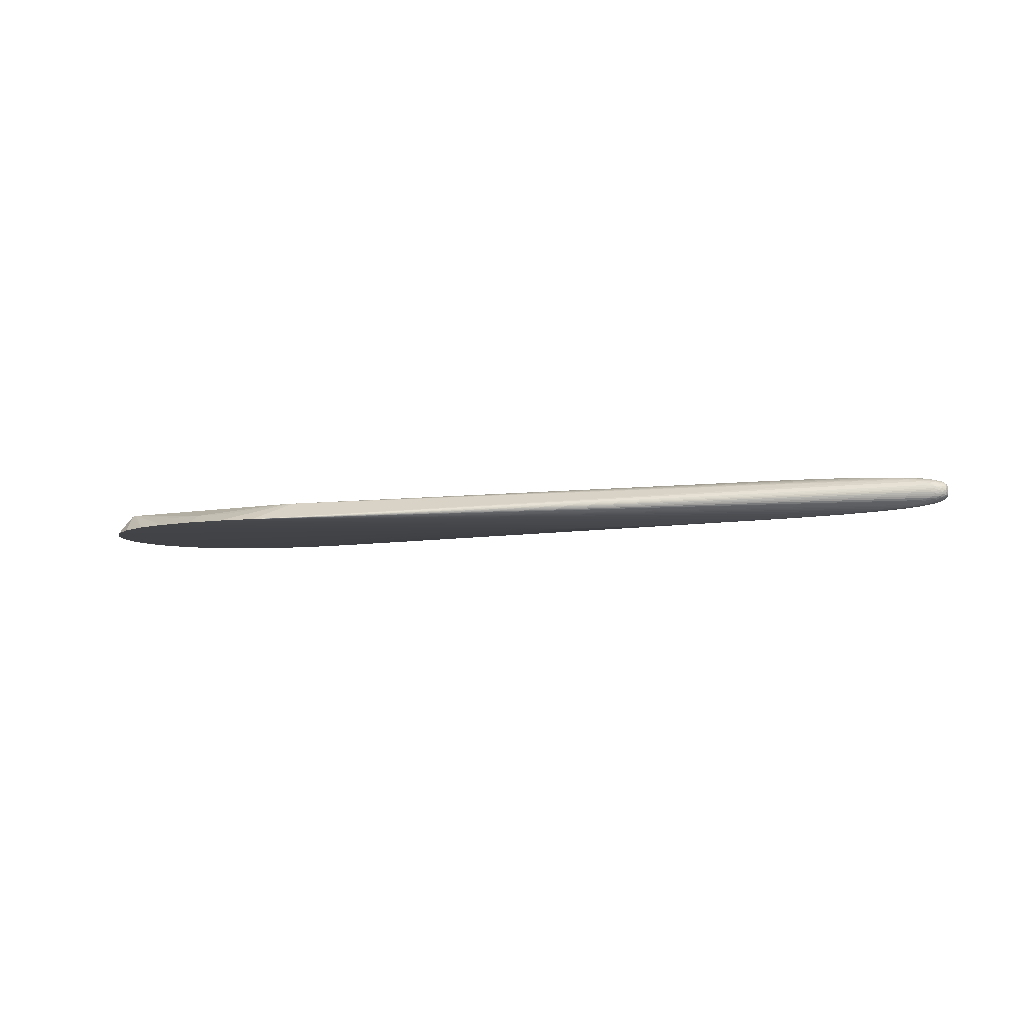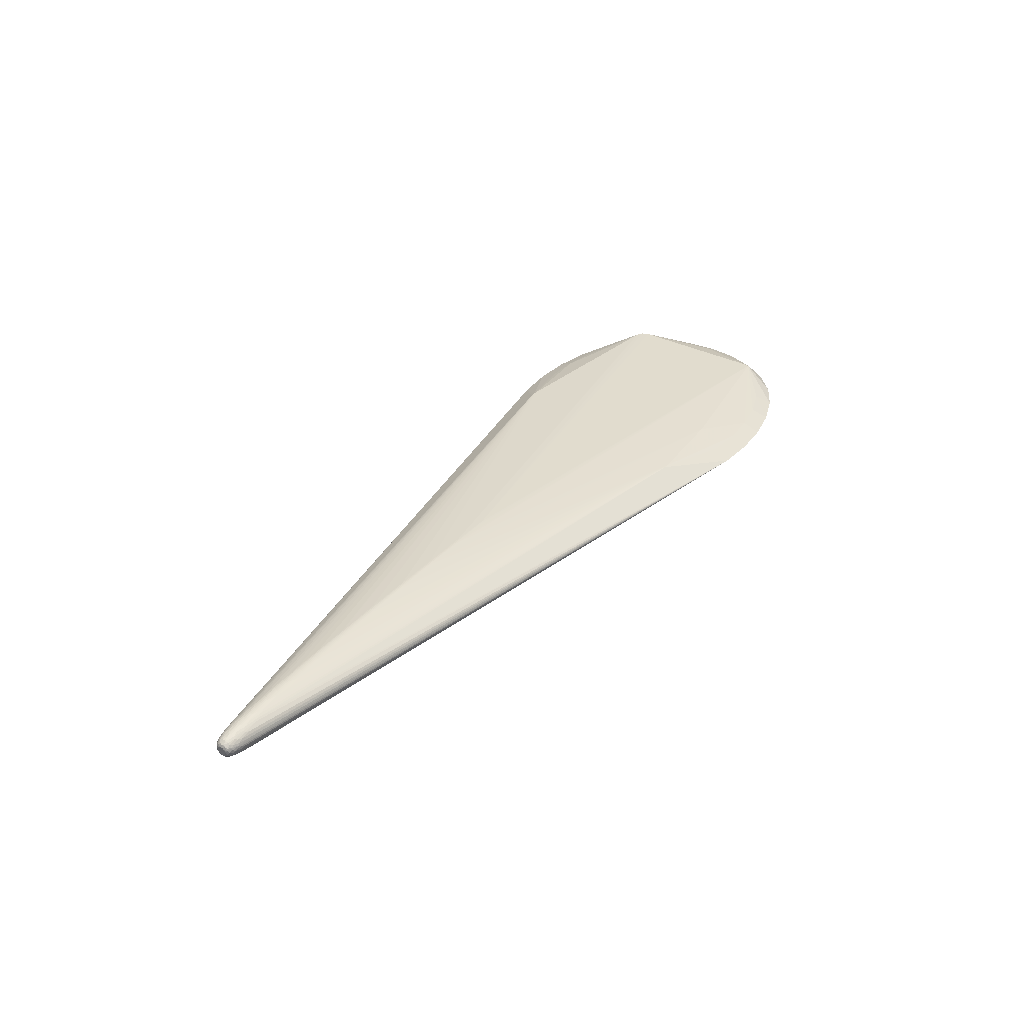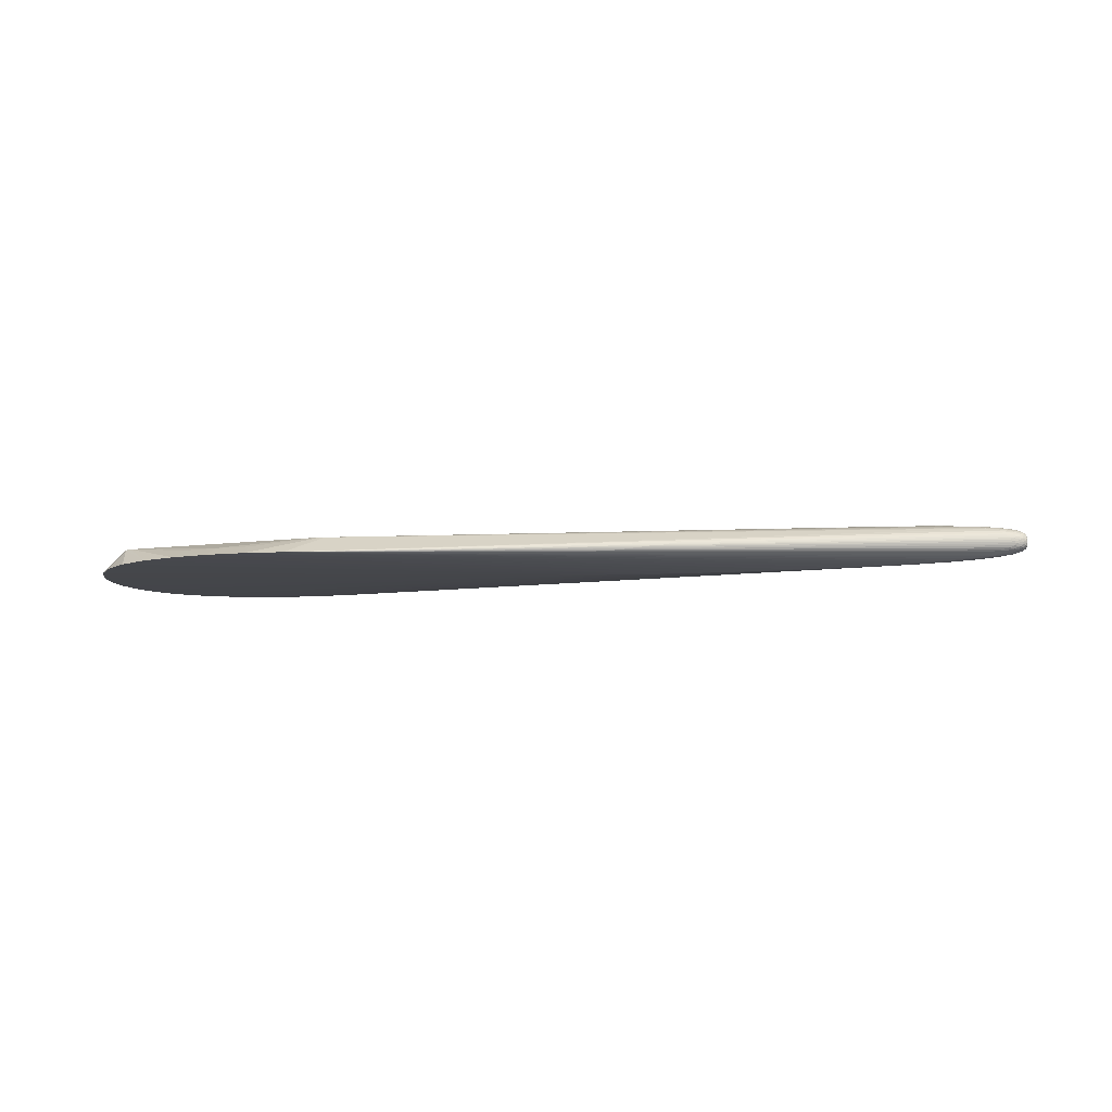
<metadata>
{"format":"obj","ext":"obj","renderer":"f3d","projection":"perspective","resolution":1024,"background":"white","views":[{"elev":-7.1,"azim":-163.1,"up":"+Z"},{"elev":35.5,"azim":-56.3,"up":"+Z"},{"elev":-9.8,"azim":-173.4,"up":"+Z"}]}
</metadata>
<code>
v 0.3041 -0.1216 -0.01994
v 0.307 0.1017 -0.02068
v -0.5173 0.005568 0.02045
v -0.5179 -0.004309 -0.01928
v 0.1594 -0.1433 -0.008134
v 0.3414 -0.01037 -0.01101
v 0.1629 0.1272 -0.009026
v 0.1591 -0.1613 -0.01785
v 0.3593 -0.01063 -0.02104
v 0.163 0.1452 -0.01886
v 0.1378 -0.11 0.001836
v -0.6214 -0.009448 0.01004
v -0.6216 -0.012 0.001799
v -0.6213 -0.002537 0.01521
v -0.5401 -0.0002606 0.0205
v -0.347 -0.001483 0.02049
v -0.6212 0.006092 0.01532
v -0.6212 0.01314 0.01035
v -0.6212 0.01592 0.002177
v -0.6214 0.01337 -0.006066
v -0.6215 0.006455 -0.01123
v -0.5406 0.002103 -0.01871
v -0.3476 -0.001621 -0.02391
v -0.6216 -0.002173 -0.01135
v -0.6217 -0.009223 -0.006371
v 0.2346 0.1171 -0.009966
v 0.3451 -0.0715 -0.02065
v 0.2418 0.1337 -0.0199
v 0.04119 -0.1152 0.00316
v -0.6385 -0.004527 0.007091
v -0.6384 -0.0003832 0.0101
v -0.5341 -0.003837 0.02018
v -0.4454 0.002546 0.02114
v -0.6383 0.004739 0.0101
v -0.6383 0.008884 0.007089
v -0.6384 0.01047 0.002217
v -0.6384 0.008883 -0.002655
v -0.6385 0.004739 -0.005665
v -0.5345 0.005525 -0.01855
v -0.4461 -0.003127 -0.02191
v -0.6386 -0.0003834 -0.005664
v -0.6386 -0.004528 -0.002652
v 0.2314 -0.135 -0.009134
v 0.2382 -0.152 -0.01895
v 0.3467 0.05058 -0.02106
v 0.306 0.08098 -0.00104
v -0.6386 -0.00611 0.00222
v -0.5798 -0.004791 0.01835
v -0.534 0.003065 0.0206
v -0.2485 -0.005515 0.0185
v -0.5797 0.006344 0.01878
v -0.5801 0.007649 -0.0155
v -0.5346 -0.001377 -0.01897
v -0.249 -0.0001114 -0.02458
v -0.5803 -0.003487 -0.01592
v 0.3027 0.08182 -0.0009976
v 0.08654 0.1123 0.001836
v -0.6281 -0.009996 0.005865
v -0.6279 -0.005471 0.01222
v -0.5959 -0.007103 0.01607
v -0.4514 -0.004176 0.02084
v -0.4513 -0.0007385 0.0212
v -0.3498 -0.004908 0.02026
v -0.2426 -0.002231 0.01838
v -0.5958 -0.000776 0.01835
v -0.6278 0.001924 0.0147
v -0.5957 0.003043 0.01845
v -0.5956 0.009503 0.01657
v -0.6277 0.009365 0.01235
v -0.5956 0.01265 0.01441
v -0.6277 0.01401 0.006087
v -0.6278 0.01408 -0.001713
v -0.628 0.009557 -0.008065
v -0.596 0.01037 -0.01278
v -0.4518 0.003745 -0.02145
v -0.4519 0.0003071 -0.02181
v -0.2432 -0.003545 -0.02463
v -0.5961 0.004042 -0.01506
v -0.6281 0.002162 -0.01054
v -0.5962 0.0002234 -0.01516
v -0.5963 -0.006236 -0.01328
v -0.6282 -0.005278 -0.008202
v -0.6282 -0.009923 -0.001935
v 0.328 -0.09856 -0.02034
v 0.277 0.1203 -0.02033
v -0.6406 -0.001591 0.005023
v -0.6405 0.0007658 0.006723
v -0.5269 -0.005553 0.01991
v -0.4866 0.00426 0.02093
v -0.6405 0.003672 0.006714
v -0.6405 0.006018 0.004998
v -0.6405 0.006907 0.002231
v -0.6406 0.006 -0.0005298
v -0.6406 0.003644 -0.00223
v -0.4873 -0.003786 -0.02058
v -0.6407 0.0007378 -0.002221
v -0.6407 -0.001608 -0.0005047
v 0.3148 0.07012 -0.001125
v 0.1961 -0.1415 -0.008636
v 0.3387 0.01717 -0.01106
v 0.1995 -0.1593 -0.01841
v 0.3564 0.02058 -0.02109
v 0.1226 0.1431 -0.01831
v -0.6327 -0.009198 0.002077
v -0.604 -0.00364 0.01703
v -0.5385 0.001455 0.02057
v -0.2963 -0.003549 0.01964
v -0.6038 0.006363 0.01727
v -0.6043 0.007116 -0.01352
v -0.5391 0.0003472 -0.01883
v -0.2969 -0.0008521 -0.02443
v -0.6044 -0.002887 -0.01376
v -0.6119 -0.01168 0.009126
v -0.6265 -0.01084 0.00381
v -0.6264 -0.007352 0.01103
v -0.6117 -0.004824 0.01568
v -0.4989 -0.0004273 0.02103
v -0.349 -0.00319 0.02045
v -0.3449 0.0002241 0.02038
v -0.5722 -0.0003666 0.0196
v -0.6263 -0.0002847 0.01483
v -0.6116 0.004571 0.01695
v -0.6262 0.007664 0.01375
v -0.6115 0.01292 0.01246
v -0.6262 0.01346 0.008196
v -0.6263 0.01489 0.0003011
v -0.6264 0.0114 -0.006924
v -0.6119 0.008497 -0.01196
v -0.4994 0.001213 -0.02036
v -0.3495 0.0001367 -0.02382
v -0.3456 -0.003379 -0.02386
v -0.5727 0.003031 -0.01694
v -0.6266 0.004332 -0.01072
v -0.6121 -0.0008976 -0.01324
v -0.6266 -0.003617 -0.009634
v -0.6121 -0.009248 -0.008745
v -0.6266 -0.009412 -0.004085
v 0.312 0.07749 -0.00111
v 0.1228 -0.1405 -0.007646
v 0.338 -0.03783 -0.01088
v 0.1995 0.1244 -0.009514
v 0.1188 -0.1582 -0.01732
v 0.3556 -0.04176 -0.02089
v 0.2033 0.142 -0.0194
v 0.03911 -0.1153 0.003188
v -0.6326 -0.007077 0.00873
v -0.6324 -0.00145 0.01287
v -0.5386 -0.002042 0.02037
v -0.3976 0.0005827 0.021
v -0.6323 0.005533 0.0129
v -0.6323 0.01121 0.008829
v -0.6324 0.0134 0.002199
v -0.6325 0.01128 -0.004454
v -0.6326 0.005654 -0.008589
v -0.539 0.003844 -0.01862
v -0.3982 -0.002389 -0.02306
v -0.6327 -0.00133 -0.008627
v -0.6327 -0.007002 -0.004553
v 0.2636 -0.124 -0.009605
v 0.2737 -0.1394 -0.01947
v 0.3302 0.07806 -0.02092
v -0.6406 -0.002497 0.002262
v -0.5498 -0.005962 0.01919
v -0.5267 0.004476 0.02056
v -0.5496 0.006055 0.01984
v -0.5274 -0.002974 -0.01913
v -0.5503 -0.003967 -0.01779
v 0.314 -0.08502 -0.0006293
v 0.0354 -0.115 0.003238
v 0.09728 0.1124 0.00169
v -0.6265 -0.009534 0.007959
v -0.6118 -0.009671 0.01202
v -0.6263 -0.003858 0.01362
v -0.4989 -0.00215 0.02089
v -0.4 -0.001106 0.02102
v -0.2939 -0.00186 0.01959
v -0.6117 -0.001501 0.01684
v -0.6262 0.004065 0.01487
v -0.5722 0.001452 0.01966
v -0.6116 0.007943 0.01594
v -0.6262 0.01121 0.01122
v -0.6116 0.01506 0.009661
v -0.6262 0.01484 0.004072
v -0.6263 0.01358 -0.003848
v -0.6118 0.01334 -0.008303
v -0.6265 0.007905 -0.009513
v -0.4994 0.002936 -0.02022
v -0.4006 -0.0006398 -0.02302
v -0.2945 -0.002602 -0.02445
v -0.612 0.005174 -0.01313
v -0.6266 -1.784e-05 -0.01076
v -0.5727 0.001213 -0.01701
v -0.6121 -0.00427 -0.01222
v -0.6266 -0.007161 -0.007111
v -0.6266 -0.0108 3.872e-05
v 0.09223 0.1127 0.001757
v -0.6154 -0.0126 0.005259
v -0.6154 -0.012 0.007205
v -0.6153 -0.007863 0.01313
v -0.6152 -0.006235 0.01435
v -0.5977 -0.008547 0.01489
v -0.4523 -0.002443 0.02107
v -0.4016 -0.002812 0.02093
v -0.4016 -0.004538 0.0207
v -0.2923 -0.0001554 0.01944
v -0.6151 0.0005941 0.01671
v -0.6151 0.00263 0.01674
v -0.5975 0.001172 0.01836
v -0.615 0.009543 0.01464
v -0.615 0.01121 0.01347
v -0.5974 0.01108 0.01545
v -0.615 0.01557 0.007703
v -0.6151 0.01622 0.005776
v -0.6152 0.01576 -0.003394
v -0.6153 0.01163 -0.009319
v -0.6154 0.009997 -0.01054
v -0.4528 0.002037 -0.02166
v -0.4021 0.001107 -0.02288
v -0.293 -0.004347 -0.02434
v -0.6155 0.003168 -0.0129
v -0.6155 0.001132 -0.01293
v -0.5979 0.002139 -0.01502
v -0.6156 -0.005781 -0.01083
v -0.6156 -0.007446 -0.009657
v -0.598 -0.007764 -0.01212
v -0.6156 -0.0118 -0.003892
v 0.3149 -0.07816 -0.0006622
v 0.3043 0.08148 -0.001018
v 0.03796 -0.1152 0.003204
v -0.6395 -0.004832 0.004523
v -0.6353 -0.007279 0.006429
v -0.6353 -0.007995 0.004202
v -0.6394 -0.002145 0.008212
v -0.6352 -0.002981 0.01115
v -0.6352 -0.00487 0.009769
v -0.5902 -0.005827 0.01724
v -0.492 -0.00564 0.02036
v -0.4965 -0.003912 0.02067
v -0.4918 0.002802 0.02106
v -0.4487 0.0009325 0.02123
v -0.4965 0.001246 0.02109
v -0.2979 -0.00524 0.01952
v -0.4437 0.004161 0.02088
v -0.396 0.002272 0.02082
v -0.2021 -0.005776 0.01717
v -0.2452 -0.003902 0.01849
v -0.1975 -0.00422 0.01706
v -0.5619 -0.004107 0.01938
v -0.5902 -0.002775 0.01835
v -0.5687 -0.002243 0.0195
v -0.6393 0.002199 0.009618
v -0.6351 0.003272 0.01244
v -0.6351 0.000932 0.01244
v -0.5618 0.00474 0.01978
v -0.5687 0.003176 0.01973
v -0.5901 0.004793 0.01859
v -0.5617 0.007597 0.01902
v -0.59 0.007918 0.01769
v -0.5686 0.009141 0.01809
v -0.6393 0.006539 0.008201
v -0.635 0.009091 0.009813
v -0.635 0.007194 0.01118
v -0.6393 0.009218 0.004505
v -0.6351 0.01225 0.004266
v -0.635 0.01152 0.006489
v -0.6394 0.009213 -6.05e-05
v -0.6352 0.01155 -0.00208
v -0.6351 0.01227 0.000147
v -0.6395 0.006525 -0.00375
v -0.6353 0.007254 -0.006801
v -0.6352 0.009142 -0.005421
v -0.5904 0.00895 -0.0141
v -0.497 0.004637 -0.02006
v -0.4925 -0.002195 -0.02058
v -0.4493 -0.00143 -0.02191
v -0.497 -0.0005207 -0.02048
v -0.3966 -0.00412 -0.02292
v -0.2026 -0.001039 -0.02451
v -0.2458 -0.001809 -0.02466
v -0.198 -0.002713 -0.02452
v -0.5622 0.006505 -0.017
v -0.5905 0.005897 -0.01522
v -0.5691 0.004818 -0.01694
v -0.6395 0.002182 -0.005155
v -0.6354 0.001001 -0.008094
v -0.6353 0.00334 -0.008087
v -0.5623 -0.002342 -0.01741
v -0.5692 -0.0006018 -0.01717
v -0.5906 -0.001671 -0.01545
v -0.5624 -0.005199 -0.01665
v -0.5906 -0.004795 -0.01456
v -0.6396 -0.002158 -0.003739
v -0.6354 -0.004818 -0.005465
v -0.6354 -0.002921 -0.006834
v -0.6395 -0.004837 -4.228e-05
v -0.6354 -0.007981 8.252e-05
v -0.6354 -0.007251 -0.00214
f 6 143 9
f 111 130 10
f 7 141 10
f 141 7 170
f 43 159 168
f 168 143 140
f 143 6 140
f 9 143 280
f 57 165 3
f 3 89 57
f 211 68 57
f 57 103 211
f 257 165 57
f 196 33 244
f 10 103 196
f 196 103 57
f 196 7 10
f 196 170 7
f 10 141 144
f 144 111 10
f 141 26 144
f 144 26 28
f 85 2 279
f 279 28 85
f 138 2 85
f 138 247 98
f 6 100 98
f 98 45 138
f 64 247 138
f 29 145 5
f 168 11 99
f 99 43 168
f 99 29 5
f 11 29 99
f 99 101 43
f 168 159 160
f 160 1 168
f 189 111 279
f 130 111 23
f 23 131 156
f 111 189 23
f 23 189 131
f 156 131 8
f 5 139 8
f 8 139 142
f 8 99 5
f 101 99 8
f 90 251 260
f 90 93 97
f 156 8 277
f 277 8 142
f 188 23 156
f 130 23 188
f 9 280 102
f 102 280 45
f 45 98 102
f 102 98 100
f 102 6 9
f 102 100 6
f 1 280 84
f 168 1 84
f 161 280 2
f 45 280 161
f 161 2 138
f 138 45 161
f 279 280 77
f 77 280 1
f 1 160 77
f 77 189 279
f 101 189 77
f 279 2 278
f 278 280 279
f 2 280 278
f 57 89 243
f 89 33 243
f 243 196 57
f 33 196 243
f 210 211 70
f 70 211 103
f 57 68 258
f 210 69 209
f 209 211 210
f 68 211 209
f 209 180 68
f 54 28 279
f 54 144 28
f 279 111 54
f 111 144 54
f 227 247 168
f 227 98 247
f 6 98 227
f 168 140 227
f 227 140 6
f 141 170 56
f 56 26 141
f 170 196 205
f 205 56 170
f 64 56 205
f 168 247 245
f 159 43 44
f 44 160 159
f 43 101 44
f 101 77 44
f 44 77 160
f 210 70 124
f 124 70 103
f 103 213 212
f 212 182 103
f 267 72 184
f 103 72 126
f 131 189 219
f 219 8 131
f 219 189 101
f 101 8 219
f 81 291 142
f 142 137 25
f 92 266 93
f 93 90 92
f 123 209 69
f 260 251 34
f 266 92 263
f 40 277 142
f 156 277 40
f 218 217 103
f 218 103 10
f 218 188 76
f 76 217 218
f 10 130 218
f 130 188 218
f 27 280 143
f 27 84 280
f 27 143 168
f 168 84 27
f 259 257 57
f 57 258 259
f 259 258 257
f 68 180 108
f 108 258 68
f 165 257 51
f 257 258 51
f 46 64 138
f 138 85 46
f 46 85 28
f 168 245 246
f 247 64 246
f 246 245 247
f 169 60 142
f 240 33 239
f 239 241 240
f 239 33 89
f 146 231 171
f 142 60 201
f 281 52 103
f 103 39 281
f 273 39 103
f 103 52 272
f 272 74 103
f 97 93 94
f 94 96 97
f 215 185 103
f 182 212 18
f 210 124 18
f 103 182 18
f 18 124 103
f 214 72 103
f 103 184 214
f 214 184 72
f 183 213 103
f 152 183 126
f 142 113 198
f 221 191 79
f 97 96 292
f 79 191 285
f 225 81 142
f 136 224 142
f 142 25 136
f 136 25 224
f 171 231 58
f 58 198 171
f 296 195 104
f 104 195 114
f 31 253 251
f 234 253 31
f 147 253 234
f 178 123 150
f 252 253 66
f 251 253 252
f 252 34 251
f 66 178 252
f 252 178 150
f 262 252 150
f 34 252 262
f 69 261 262
f 260 34 262
f 262 261 260
f 262 123 69
f 150 123 262
f 35 263 260
f 265 263 35
f 260 261 35
f 35 261 265
f 91 92 90
f 91 263 92
f 91 90 260
f 260 263 91
f 142 4 95
f 95 40 142
f 228 56 64
f 64 46 228
f 228 46 28
f 28 26 228
f 26 56 228
f 119 196 244
f 119 205 196
f 163 88 248
f 248 169 163
f 163 169 88
f 238 88 237
f 237 169 238
f 88 169 237
f 238 169 61
f 61 202 238
f 32 88 238
f 248 88 32
f 32 148 248
f 238 202 174
f 174 15 148
f 174 32 238
f 148 32 174
f 199 172 142
f 142 201 199
f 235 59 234
f 231 146 235
f 103 217 75
f 75 273 103
f 217 273 75
f 129 217 76
f 282 272 52
f 52 281 282
f 133 186 21
f 154 186 133
f 37 266 267
f 267 271 37
f 270 271 73
f 73 186 270
f 270 186 154
f 267 184 153
f 153 271 267
f 216 215 103
f 103 74 216
f 74 128 216
f 128 21 216
f 21 186 216
f 73 215 216
f 216 186 73
f 185 215 20
f 103 185 20
f 20 184 103
f 265 261 151
f 103 126 19
f 19 183 103
f 126 183 19
f 264 263 265
f 183 152 264
f 226 137 142
f 83 195 296
f 137 226 83
f 142 195 83
f 83 226 142
f 142 114 13
f 13 195 142
f 114 195 13
f 157 285 191
f 294 285 157
f 224 25 194
f 194 82 224
f 194 25 137
f 137 158 194
f 293 292 294
f 294 82 293
f 293 194 158
f 82 194 293
f 294 292 41
f 41 285 294
f 79 285 286
f 286 133 79
f 154 133 286
f 38 270 286
f 286 270 154
f 135 157 191
f 135 82 294
f 294 157 135
f 81 225 223
f 223 193 81
f 142 224 223
f 223 225 142
f 224 82 223
f 82 135 223
f 142 198 197
f 198 58 197
f 197 114 142
f 197 58 114
f 232 58 231
f 296 104 232
f 114 58 232
f 232 104 114
f 231 230 232
f 97 292 295
f 234 59 173
f 173 147 234
f 122 108 180
f 258 108 256
f 256 51 258
f 202 203 62
f 240 241 62
f 149 119 244
f 149 33 240
f 244 33 149
f 145 118 63
f 118 203 63
f 205 119 176
f 64 205 176
f 176 246 64
f 176 107 246
f 118 107 16
f 119 149 16
f 16 176 119
f 107 176 16
f 50 107 11
f 246 107 50
f 50 11 168
f 168 246 50
f 242 29 11
f 11 107 242
f 145 29 242
f 242 118 145
f 242 107 118
f 204 203 202
f 202 61 204
f 165 51 254
f 51 256 254
f 241 239 49
f 148 15 120
f 115 199 59
f 115 146 171
f 115 235 146
f 59 235 115
f 30 230 231
f 231 235 30
f 187 273 217
f 217 129 187
f 39 273 187
f 276 129 76
f 22 187 129
f 272 282 109
f 109 128 74
f 74 272 109
f 220 133 21
f 220 221 79
f 79 133 220
f 222 221 220
f 269 37 271
f 271 270 269
f 269 270 38
f 269 94 93
f 93 266 269
f 266 37 269
f 127 215 73
f 127 20 215
f 73 271 127
f 271 153 127
f 127 153 184
f 184 20 127
f 125 18 212
f 265 151 125
f 181 69 210
f 210 18 181
f 181 261 69
f 181 151 261
f 18 125 181
f 181 125 151
f 266 263 36
f 263 264 36
f 287 289 288
f 285 41 284
f 38 286 284
f 284 286 285
f 284 269 38
f 94 269 284
f 96 94 284
f 284 292 96
f 284 41 292
f 24 135 191
f 24 134 193
f 193 223 24
f 24 223 135
f 191 221 24
f 221 134 24
f 288 289 80
f 80 221 222
f 80 134 221
f 193 134 112
f 291 81 112
f 81 193 112
f 112 289 291
f 112 80 289
f 134 80 112
f 292 293 42
f 42 295 292
f 47 232 230
f 230 295 47
f 296 232 47
f 47 295 296
f 251 90 87
f 230 86 162
f 97 295 162
f 162 295 230
f 86 87 162
f 162 90 97
f 162 87 90
f 59 199 200
f 200 173 59
f 200 199 201
f 200 60 116
f 200 201 60
f 17 122 180
f 123 178 17
f 180 209 17
f 209 123 17
f 14 200 116
f 173 200 14
f 207 206 208
f 207 17 178
f 122 17 207
f 207 178 66
f 66 206 207
f 116 60 105
f 248 249 48
f 48 169 248
f 67 207 208
f 122 207 67
f 108 122 67
f 67 256 108
f 117 174 202
f 202 62 117
f 117 62 241
f 15 174 117
f 175 16 149
f 175 62 203
f 175 203 118
f 118 16 175
f 240 62 175
f 175 149 240
f 229 61 169
f 229 204 61
f 203 204 229
f 5 145 229
f 229 139 5
f 142 139 229
f 229 169 142
f 145 63 229
f 229 63 203
f 241 49 106
f 106 117 241
f 15 117 106
f 164 49 239
f 89 3 164
f 164 239 89
f 164 3 165
f 165 254 164
f 254 49 164
f 248 148 250
f 148 120 250
f 250 249 248
f 250 120 249
f 172 199 12
f 199 115 12
f 12 115 171
f 171 198 12
f 12 198 113
f 142 172 12
f 12 113 142
f 233 235 234
f 233 30 235
f 234 31 233
f 233 87 86
f 233 86 230
f 230 30 233
f 233 31 251
f 251 87 233
f 275 276 76
f 156 40 275
f 275 188 156
f 76 188 275
f 40 95 274
f 274 275 40
f 276 275 274
f 155 281 39
f 39 187 155
f 187 22 155
f 22 132 155
f 129 276 110
f 110 22 129
f 78 109 282
f 78 132 222
f 282 132 78
f 222 220 78
f 283 282 281
f 283 132 282
f 281 155 283
f 283 155 132
f 190 220 21
f 190 21 128
f 128 109 190
f 109 78 190
f 190 78 220
f 71 212 213
f 71 125 212
f 213 183 71
f 265 125 71
f 71 264 265
f 183 264 71
f 268 264 152
f 268 36 264
f 268 72 267
f 267 266 268
f 266 36 268
f 268 126 72
f 268 152 126
f 291 289 55
f 289 287 55
f 55 287 167
f 142 291 55
f 297 293 158
f 297 42 293
f 297 83 296
f 296 295 297
f 295 42 297
f 297 158 137
f 137 83 297
f 121 206 66
f 121 14 206
f 66 253 121
f 253 147 121
f 147 173 121
f 173 14 121
f 65 105 249
f 65 120 208
f 249 120 65
f 208 206 65
f 60 169 236
f 169 48 236
f 236 105 60
f 249 105 236
f 236 48 249
f 179 120 15
f 15 106 179
f 208 120 179
f 179 67 208
f 276 274 53
f 53 110 276
f 53 287 288
f 288 110 53
f 192 132 22
f 22 110 192
f 192 110 288
f 288 80 192
f 222 132 192
f 192 80 222
f 290 167 142
f 142 55 290
f 290 55 167
f 177 65 206
f 105 65 177
f 206 14 177
f 177 14 116
f 116 105 177
f 255 179 106
f 255 49 254
f 255 106 49
f 255 254 256
f 256 67 255
f 67 179 255
f 166 53 274
f 166 95 4
f 166 274 95
f 166 4 142
f 142 167 166
f 167 287 166
f 287 53 166

</code>
